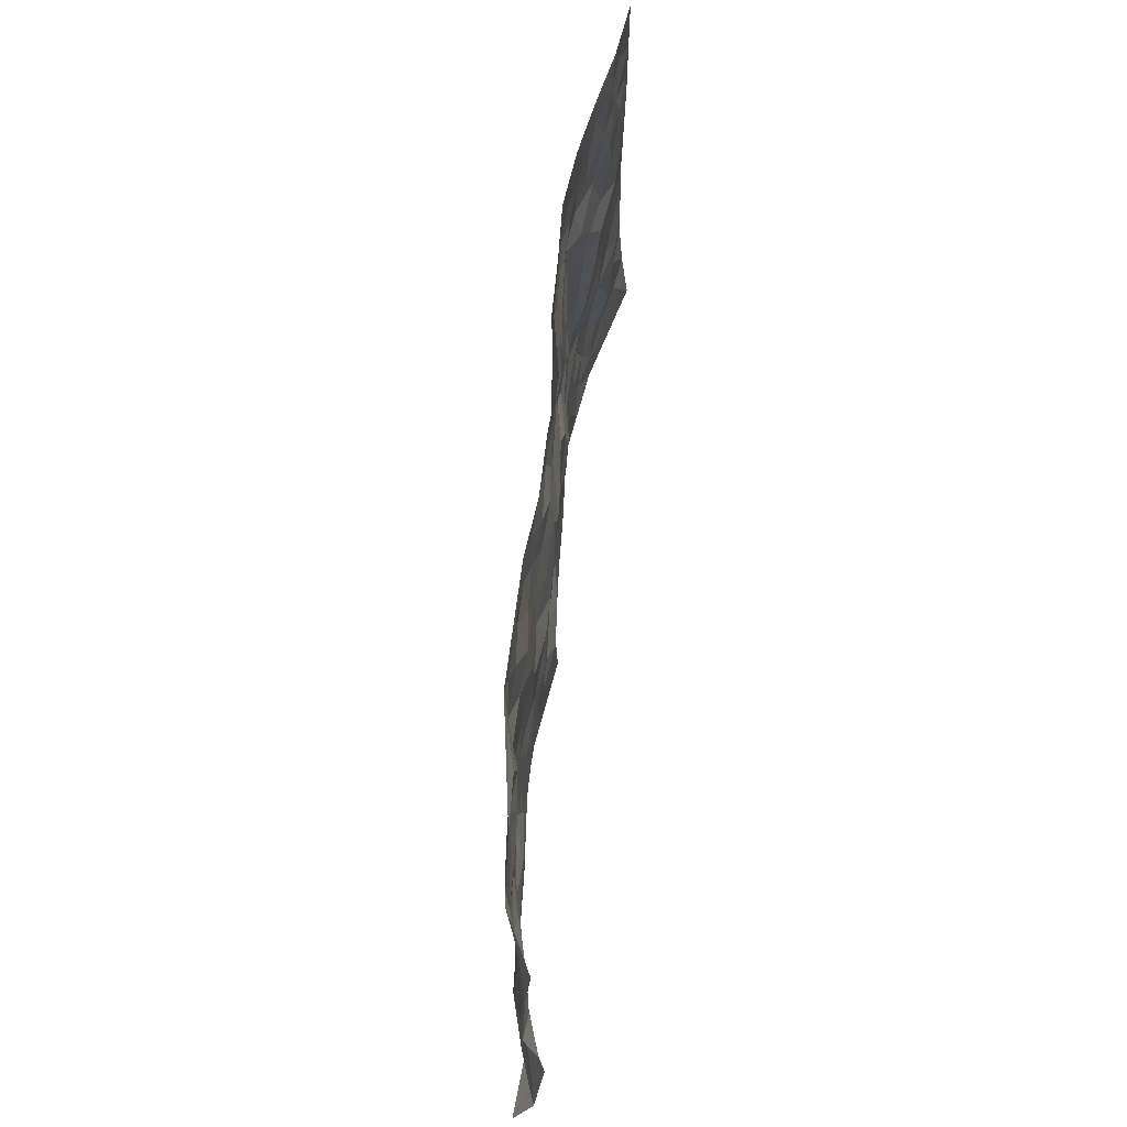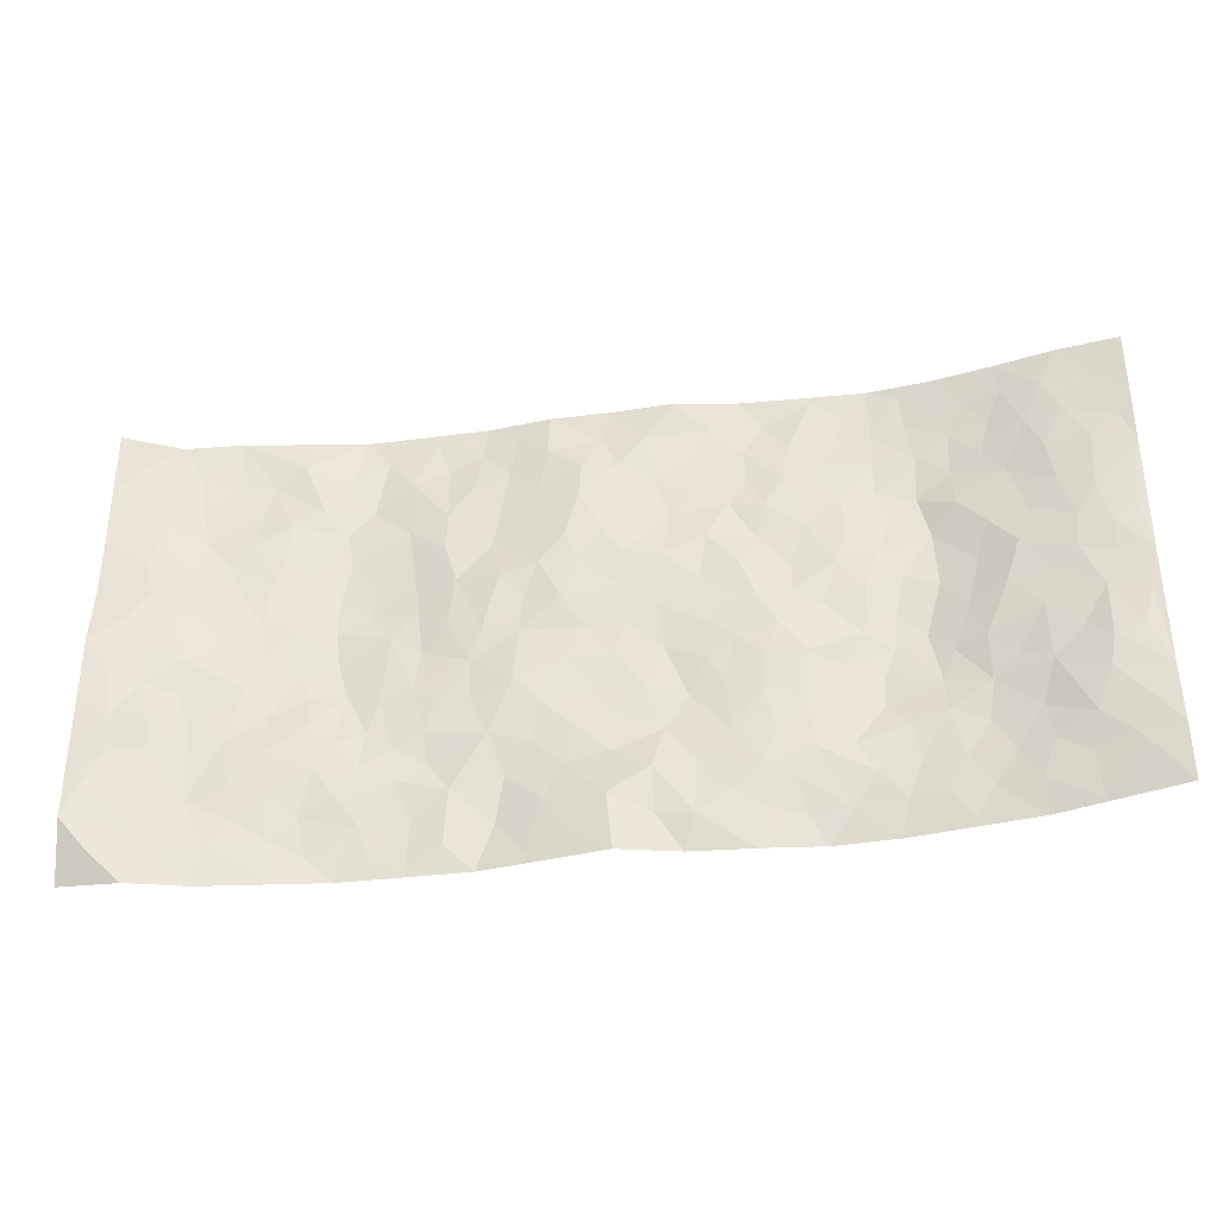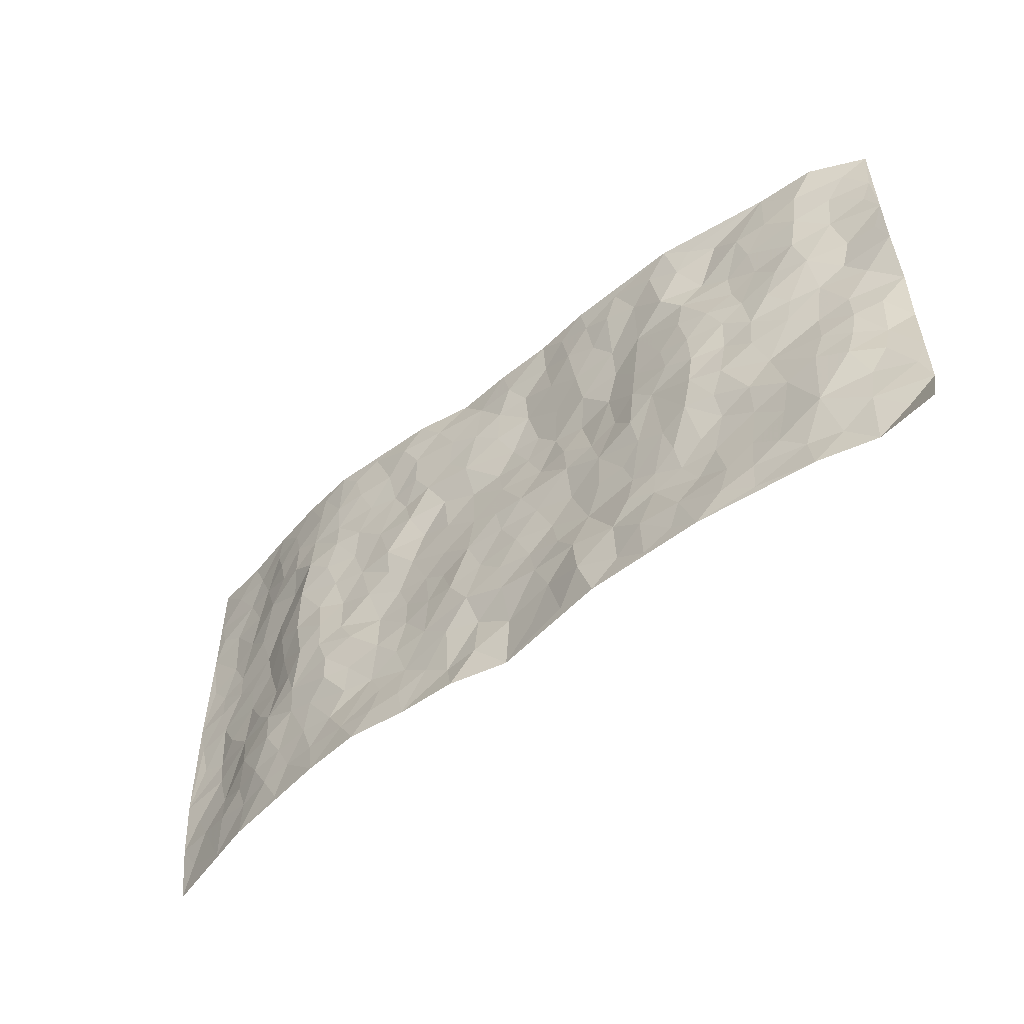
<metadata>
{"format":"obj","ext":"obj","renderer":"f3d","projection":"perspective","resolution":1024,"background":"white","views":[{"elev":63.6,"azim":-84.3,"up":"+Y"},{"elev":-36.4,"azim":8.9,"up":"+Y"},{"elev":-52.8,"azim":-139.9,"up":"+Y"}]}
</metadata>
<code>
v -0.9826 0.009695 0.01766
v -0.9715 0.9984 0.06668
v 0.9744 0.004327 0.07433
v 0.9772 0.9997 0.05495
v -0.798 0.3929 0.01852
v -0.9741 0.5003 0.07392
v -0.8589 0.3582 0.02955
v 0.001288 0.003235 0.008175
v -0.9741 0.251 0.07157
v -0.9185 0.338 0.05613
v -0.7394 0.001862 -0.003001
v -0.978 0.1268 0.06147
v -0.7135 0.2927 0.002056
v -0.8594 0.001695 0.02801
v -0.8447 0.2892 0.01794
v -0.4923 0.002109 -0.03041
v -0.9569 0.1891 0.05736
v -0.2933 0.1669 -0.01725
v -0.78 0.3224 0.008179
v -0.8663 0.1205 0.02443
v -0.9249 0.0642 0.04483
v -0.7989 0.06441 0.01601
v -0.6759 0.1268 -0.002926
v -0.7274 0.07464 0.003773
v -0.8747 0.2077 0.03417
v -0.9096 0.2707 0.04489
v -0.7742 0.1771 -0.0001674
v -0.6955 0.2095 0.001834
v -0.8632 0.4884 0.03927
v -0.9691 0.3753 0.0832
v -0.7367 0.9986 0.005412
v -0.5379 0.2216 -0.002403
v 0.2623 0.1569 -0.007228
v -0.9789 0.7495 0.04609
v -0.368 0.3924 -0.01438
v -0.7846 0.7521 0.006882
v -0.8021 0.8308 0.004002
v -0.5832 0.4416 -0.01609
v -0.602 0.6054 -0.01269
v -0.4926 0.9979 -0.02959
v -0.9559 0.6869 0.04591
v -0.6629 0.562 -0.002887
v -0.3929 0.7532 -0.01744
v -0.5102 0.2793 -0.005013
v -0.4606 0.2243 -0.008161
v -0.4964 0.1611 -0.007745
v -0.4502 0.636 -0.0235
v -0.3677 0.5588 -0.01945
v 0.1686 0.4743 -0.003505
v -0.3341 0.2209 -0.01818
v -0.2118 0.61 0.008381
v -0.3765 0.6284 -0.01884
v -0.3019 0.05773 -0.02294
v -0.628 0.71 0.000124
v -0.3958 0.1938 -0.01527
v -0.87 0.6182 0.04359
v -0.03666 0.3487 -0.007603
v 0.05957 0.3402 -0.007885
v 0.3021 0.4513 0.001483
v -0.09488 0.5512 0.007299
v -0.1656 0.556 0.0002883
v 0.09386 0.6304 0.004839
v -0.6344 0.3456 -0.004898
v -0.749 0.5738 0.01528
v -0.9498 0.81 0.04474
v -0.5619 0.1288 -0.01149
v -0.3682 0.01253 -0.02926
v -0.7948 0.4659 0.02808
v -0.6194 0.1718 -0.00134
v -0.6174 0.01845 -0.01607
v -0.2441 0.002358 -0.03032
v -0.6184 0.08817 -0.01086
v -0.5498 0.05364 -0.02583
v -0.4328 0.03759 -0.0271
v -0.4526 0.1041 -0.02326
v -0.89 0.6862 0.04311
v -0.9675 0.874 0.05388
v -0.7376 0.5089 0.01213
v -9.813e-05 0.9973 -0.008155
v -0.805 0.6745 0.01478
v -0.5626 0.3149 -0.00129
v -0.5146 0.4599 -0.02894
v 0.007421 0.5718 0.001648
v -0.04855 0.4834 -0.004309
v 0.00492 0.4203 -0.005256
v -0.1235 0.1292 -0.01121
v -0.5718 0.67 -0.01871
v -0.9128 0.5626 0.0513
v -0.734 0.6906 0.004412
v -0.4498 0.296 -0.01337
v -0.6329 0.2672 0.001574
v -0.5037 0.6883 -0.02565
v -0.1731 0.4849 -0.002279
v -0.2628 0.4355 -0.008509
v -0.6486 0.6487 -0.002446
v -0.009804 0.1187 0.004842
v -0.4168 0.5094 -0.02078
v -0.3439 0.2876 -0.009147
v -0.2415 0.5031 -0.002066
v -0.1802 0.3819 0.002337
v -0.9786 0.6242 0.04825
v -0.7071 0.6223 0.0001102
v -0.8122 0.5798 0.03144
v -0.3628 0.1104 -0.02597
v -0.5235 0.5324 -0.02557
v -0.6833 0.4057 0.006702
v -0.1291 0.3243 0.0001216
v -0.1485 0.2499 -0.008563
v -0.5201 0.6113 -0.02573
v 0.1087 0.728 -0.009768
v -0.001824 0.2153 -0.01061
v -0.07146 0.2736 -0.004277
v 0.006487 0.2889 -0.008276
v -0.4303 0.3628 -0.01657
v -0.1957 0.1853 -0.0219
v -0.6552 0.4874 -0.002526
v -0.5578 0.3803 -0.01392
v -0.4935 0.3902 -0.02363
v -0.3093 0.5231 -0.006962
v -0.2589 0.3499 -0.006624
v -0.356 0.4661 -0.01906
v -0.2263 0.2706 -0.004187
v -0.08969 0.4116 -0.001005
v -0.5952 0.531 -0.007595
v -0.09071 0.1991 -0.01269
v -0.212 0.09453 -0.0317
v -0.3995 0.2574 -0.01136
v -0.925 0.4378 0.05463
v -0.8672 0.4211 0.03503
v 0.0945 0.4236 -0.00975
v 0.2108 0.2379 -0.009916
v 0.08466 0.5175 -0.00326
v 0.02102 0.4886 -0.004582
v 0.1689 0.3934 -0.00453
v 0.7884 0.497 0.02872
v 0.2235 0.4341 0.0001086
v 0.2696 0.3136 -0.00592
v 0.1633 0.5678 -0.00198
v 0.1231 0.9964 0.0001129
v -0.2948 0.6185 -0.002975
v 0.4257 0.8798 -0.02996
v 0.4916 0.9985 -0.02988
v -0.2152 0.7794 -0.01106
v -0.059 0.864 0.002865
v -0.3224 0.348 -0.008928
v -0.4607 0.5652 -0.0265
v -0.073 0.05403 -0.003059
v -0.1569 0.02307 -0.01751
v 0.1221 0.003576 -0.02064
v 0.0129 0.8592 -0.003338
v -0.01639 0.6998 0.01003
v 0.4245 0.1963 -0.02115
v 0.3446 0.2897 -0.01307
v 0.5964 0.5262 -0.02647
v 0.5297 0.547 -0.02573
v 0.4583 0.135 -0.02409
v 0.5257 0.2272 -0.02377
v 0.4169 0.3619 -0.02662
v 0.02369 0.6408 0.008445
v -0.05888 0.6273 0.00945
v -0.1473 0.7288 0.003041
v -0.08684 0.6928 0.01319
v -0.06083 0.7912 0.01018
v -0.1368 0.6324 0.0103
v 0.02039 0.7741 -0.001603
v 0.2449 0.9978 -0.02095
v -0.01938 0.9256 -0.009085
v -0.2709 0.8452 -0.01521
v -0.2002 0.8788 -0.01613
v -0.3179 0.7801 -0.01038
v -0.2459 0.9971 -0.02407
v -0.229 0.6944 -0.006671
v -0.32 0.6993 -0.005448
v -0.1408 0.8287 -0.004683
v -0.1236 0.9976 -0.009586
v 0.2189 0.745 -0.01424
v 0.1758 0.6671 -0.001853
v 0.3304 0.5943 -0.01828
v 0.2651 0.5232 -0.00204
v 0.2681 0.6648 -0.0178
v 0.427 0.744 -0.02167
v 0.3587 0.6825 -0.01822
v 0.2876 0.7323 -0.01214
v 0.06836 0.9274 -0.00516
v 0.07827 0.8219 -0.01133
v 0.1452 0.8567 -0.01659
v 0.2507 0.8724 -0.02331
v 0.3229 0.793 -0.01441
v 0.236 0.5959 0.0007482
v -0.8807 0.8672 0.03023
v -0.6837 0.8164 -0.0007981
v -0.8685 0.7745 0.02994
v -0.8594 0.9979 0.01322
v -0.9192 0.9397 0.04071
v -0.8124 0.9209 0.007181
v -0.7353 0.8852 -0.001835
v -0.607 0.9298 -0.001643
v -0.6638 0.886 -0.00574
v -0.6888 0.7454 0.005876
v -0.561 0.814 -0.002423
v -0.6229 0.781 0.003447
v -0.5145 0.9005 -0.0213
v -0.3944 0.8774 -0.02276
v -0.5479 0.9602 -0.01618
v -0.4682 0.8152 -0.02941
v -0.4458 0.9356 -0.02831
v -0.3476 0.9718 -0.02529
v -0.5148 0.7604 -0.01984
v -0.3225 0.8999 -0.02693
v -0.2601 0.9291 -0.02312
v 0.1565 0.7838 -0.01295
v 0.2554 0.8033 -0.01934
v 0.188 0.9324 -0.01821
v 0.3947 0.812 -0.02062
v 0.338 0.8804 -0.02388
v 0.3824 0.9824 -0.02736
v 0.2888 0.9372 -0.02989
v 0.443 0.948 -0.03124
v 0.3852 0.4931 -0.01273
v 0.3299 0.5286 -0.01018
v 0.4886 0.6042 -0.02201
v 0.4362 0.6644 -0.01872
v 0.4106 0.5877 -0.01537
v 0.356 0.1898 -0.01129
v 0.4845 0.3344 -0.03296
v 0.4651 0.5221 -0.01355
v 0.352 0.3875 -0.00369
v -0.1256 0.9138 -0.004071
v -0.1847 0.9566 -0.01661
v 0.3225 0.133 -0.01651
v 0.6141 0.01439 -0.01235
v 0.204 0.3339 -0.008854
v 0.2753 0.3849 -0.0009118
v 0.5869 0.2474 -0.0205
v 0.7344 0.9987 0.009255
v 0.9753 0.2517 0.05056
v 0.4943 0.8123 -0.02573
v 0.7155 0.4873 0.01658
v 0.4912 0.747 -0.02958
v 0.9756 0.4998 0.04891
v 0.6718 0.2939 -0.01058
v 0.5136 0.4681 -0.03121
v 0.7766 0.3111 0.0199
v 0.566 0.4153 -0.03608
v 0.4917 0.001582 -0.03083
v 0.09158 0.2525 -0.01421
v 0.5076 0.07674 -0.02567
v 0.1369 0.3197 -0.01593
v 0.4197 0.2667 -0.02062
v 0.8698 0.2658 0.04553
v 0.6439 0.4615 -0.01217
v 0.5805 0.08193 -0.01712
v 0.4536 0.4257 -0.02291
v 0.6105 0.3715 -0.02181
v 0.2895 0.2325 -0.00944
v 0.4812 0.271 -0.03164
v 0.2656 0.07873 -0.02081
v 0.3683 0.003427 -0.04113
v 0.2457 0.002159 -0.02646
v 0.2027 0.1141 -0.007652
v 0.06967 0.1709 0.0006472
v 0.1466 0.1897 -0.0114
v 0.6157 0.1473 -0.01625
v 0.7742 0.4228 0.02486
v 0.7506 0.2214 0.004114
v 0.6539 0.08049 -0.01176
v 0.669 0.3841 -0.0002794
v 0.7188 0.3394 0.002888
v 0.8814 0.3267 0.04976
v 0.742 0.568 0.02509
v 0.6953 0.1456 -0.007073
v 0.7641 0.1504 0.01367
v 0.8381 0.3676 0.03232
v 0.9386 0.3502 0.05091
v 0.8824 0.4388 0.04345
v 0.5858 0.3124 -0.02686
v 0.8208 0.1068 0.02494
v 0.3336 0.06414 -0.03018
v 0.413 0.06941 -0.03214
v 0.0716 0.07897 -0.007268
v 0.1437 0.07196 -0.006263
v 0.9764 0.7499 0.05395
v 0.7333 0.07941 0.007339
v 0.6592 0.2157 -0.01749
v 0.9575 0.4249 0.04883
v 0.9035 0.5091 0.04488
v 0.8061 0.2507 0.02947
v 0.536 0.148 -0.02335
v 0.7364 0.001578 0.007294
v 0.5066 0.394 -0.03452
v 0.9364 0.06606 0.06094
v 0.976 0.1281 0.0595
v 0.8372 0.1809 0.03764
v 0.8963 0.1259 0.04607
v 0.829 0.01025 0.03319
v 0.9341 0.1898 0.05348
v 0.6685 0.5559 -0.00601
v 0.6913 0.6335 0.006348
v 0.5907 0.6367 -0.03119
v 0.8242 0.6918 0.03551
v 0.6356 0.7717 -0.02054
v 0.9543 0.6248 0.05229
v 0.7667 0.6418 0.02042
v 0.8518 0.5952 0.04494
v 0.7354 0.744 0.007003
v 0.8427 0.5306 0.04056
v 0.913 0.5739 0.05032
v 0.8891 0.6595 0.05007
v 0.641 0.6933 -0.00786
v 0.5699 0.7248 -0.03425
v 0.514 0.6748 -0.03004
v 0.8521 0.8531 0.03906
v 0.715 0.8713 -0.0002809
v 0.8101 0.7773 0.03439
v 0.8953 0.7787 0.04783
v 0.7801 0.8447 0.02337
v 0.9739 0.8748 0.05398
v 0.6969 0.8026 -0.00327
v 0.9525 0.8119 0.05037
v 0.7429 0.9318 0.01045
v 0.8548 0.9994 0.03685
v 0.614 0.9983 -0.01475
v 0.8199 0.9267 0.03219
v 0.9065 0.9289 0.04238
v 0.6641 0.9346 -0.008037
v 0.5601 0.9017 -0.02723
v 0.4944 0.8814 -0.03162
v 0.5531 0.9699 -0.02524
v 0.5733 0.8222 -0.02438
v 0.6398 0.8609 -0.0159
f 29 6 128
f 12 21 20
f 26 10 9
f 55 45 46
f 27 19 15
f 26 9 17
f 101 6 88
f 12 1 21
f 7 15 19
f 125 86 96
f 84 123 85
f 129 29 128
f 25 27 15
f 12 20 17
f 73 75 66
f 22 14 11
f 26 17 25
f 9 12 17
f 25 15 26
f 5 129 7
f 52 146 48
f 55 18 50
f 7 19 5
f 20 27 25
f 124 82 105
f 41 76 34
f 20 14 22
f 14 20 21
f 14 21 1
f 24 22 11
f 24 27 22
f 72 66 69
f 69 32 91
f 70 24 11
f 24 23 27
f 17 20 25
f 27 20 22
f 10 15 7
f 10 26 15
f 23 28 27
f 27 13 19
f 28 23 69
f 13 27 28
f 119 121 94
f 10 7 129
f 6 30 128
f 9 10 30
f 36 192 80
f 80 102 89
f 118 81 44
f 64 103 78
f 115 126 86
f 45 32 46
f 91 63 13
f 129 68 29
f 95 87 54
f 95 54 199
f 202 40 204
f 82 97 105
f 29 88 6
f 18 55 104
f 148 126 71
f 38 82 124
f 50 18 122
f 117 82 38
f 5 19 106
f 82 117 118
f 80 64 102
f 127 45 55
f 194 77 190
f 98 35 114
f 39 124 105
f 127 50 98
f 106 19 13
f 66 75 46
f 39 95 42
f 63 117 38
f 95 89 102
f 101 56 76
f 51 140 99
f 18 53 126
f 62 83 132
f 45 127 90
f 112 113 57
f 103 29 68
f 130 85 58
f 109 39 105
f 35 94 121
f 113 246 58
f 151 165 163
f 120 100 94
f 114 127 98
f 192 190 65
f 95 39 87
f 36 191 37
f 67 104 74
f 56 101 88
f 13 63 106
f 192 34 76
f 268 241 243
f 108 115 125
f 93 84 60
f 133 84 85
f 156 288 157
f 101 76 41
f 80 103 64
f 105 97 146
f 99 61 51
f 92 109 47
f 125 96 111
f 158 227 153
f 75 104 55
f 69 66 32
f 81 91 32
f 106 78 68
f 42 64 78
f 77 34 65
f 24 70 72
f 75 73 16
f 16 71 67
f 2 34 77
f 13 28 91
f 103 56 88
f 56 80 76
f 72 69 23
f 11 16 70
f 16 73 70
f 16 67 74
f 115 18 126
f 24 72 23
f 73 72 70
f 16 74 75
f 72 73 66
f 32 45 44
f 84 83 60
f 66 46 32
f 78 106 116
f 117 63 81
f 67 53 104
f 103 68 78
f 69 91 28
f 36 80 89
f 106 38 116
f 106 68 5
f 81 118 117
f 62 132 138
f 32 44 81
f 53 67 71
f 57 58 85
f 123 100 107
f 93 60 61
f 33 230 224
f 8 96 147
f 132 133 130
f 140 48 119
f 93 100 123
f 122 98 50
f 164 60 160
f 53 71 126
f 125 112 108
f 193 194 195
f 75 55 46
f 63 91 81
f 56 103 80
f 196 198 31
f 18 104 53
f 121 48 97
f 38 106 63
f 118 97 82
f 97 35 121
f 51 172 140
f 130 134 49
f 87 39 109
f 288 252 263
f 97 114 35
f 47 43 92
f 57 113 58
f 248 130 58
f 34 101 41
f 114 90 127
f 116 124 42
f 145 94 35
f 118 114 97
f 167 79 175
f 98 145 35
f 85 123 57
f 43 47 52
f 199 36 89
f 42 78 116
f 159 83 62
f 88 29 103
f 74 104 75
f 118 44 90
f 173 140 172
f 42 95 102
f 190 192 37
f 65 190 77
f 89 95 199
f 125 111 112
f 92 87 109
f 18 115 122
f 177 180 176
f 112 57 107
f 109 105 146
f 93 94 100
f 285 286 275
f 96 86 147
f 137 232 131
f 57 123 107
f 87 92 208
f 49 134 136
f 132 130 49
f 161 164 162
f 50 127 55
f 122 108 107
f 122 107 100
f 48 140 52
f 118 90 114
f 99 119 94
f 123 84 93
f 36 37 192
f 48 121 119
f 120 122 100
f 39 42 124
f 38 124 116
f 248 58 246
f 44 45 90
f 98 122 120
f 146 52 47
f 94 93 99
f 168 209 170
f 212 183 188
f 202 197 200
f 42 102 64
f 107 108 112
f 99 93 61
f 8 280 96
f 112 111 113
f 125 115 86
f 115 108 122
f 128 30 10
f 5 68 129
f 10 129 128
f 132 49 138
f 83 84 133
f 130 133 85
f 83 133 132
f 248 134 130
f 156 152 224
f 151 110 165
f 212 186 211
f 153 224 249
f 254 251 244
f 246 261 262
f 225 158 249
f 49 136 179
f 185 184 150
f 214 188 181
f 181 188 182
f 161 163 174
f 143 170 172
f 110 211 185
f 184 79 167
f 174 228 169
f 62 110 159
f 163 150 144
f 210 169 229
f 170 143 168
f 176 211 110
f 98 120 145
f 94 145 120
f 48 146 97
f 109 146 47
f 148 86 126
f 147 86 148
f 71 8 148
f 8 147 148
f 244 276 254
f 232 136 134
f 174 143 161
f 60 83 160
f 163 162 151
f 159 160 83
f 261 281 262
f 259 281 149
f 219 220 59
f 246 113 111
f 33 255 131
f 157 256 152
f 137 255 153
f 230 278 279
f 262 260 33
f 154 155 242
f 131 255 137
f 248 131 232
f 281 280 149
f 259 258 278
f 220 179 59
f 159 151 160
f 162 160 151
f 164 61 60
f 228 174 144
f 144 174 163
f 159 110 151
f 161 172 164
f 186 184 185
f 161 162 163
f 61 164 51
f 160 162 164
f 187 217 213
f 150 163 165
f 205 202 200
f 79 184 139
f 170 43 173
f 174 169 143
f 161 143 172
f 167 144 150
f 176 180 183
f 172 170 173
f 223 226 221
f 185 150 165
f 99 140 119
f 207 206 203
f 172 51 164
f 43 52 173
f 173 52 140
f 167 175 228
f 228 229 169
f 210 168 169
f 177 110 62
f 189 138 179
f 62 138 177
f 136 232 233
f 181 182 222
f 150 184 167
f 178 180 189
f 49 179 138
f 177 138 189
f 180 178 182
f 178 179 220
f 307 308 304
f 222 223 221
f 215 187 188
f 176 183 212
f 187 213 186
f 214 215 188
f 185 211 186
f 237 181 239
f 182 188 183
f 110 185 165
f 216 215 141
f 211 176 212
f 182 183 180
f 176 110 177
f 213 184 186
f 178 189 179
f 177 189 180
f 195 190 37
f 197 198 200
f 195 194 190
f 34 192 65
f 80 192 76
f 37 196 195
f 194 2 77
f 193 2 194
f 196 37 191
f 31 193 195
f 198 196 191
f 31 195 196
f 199 201 191
f 197 204 31
f 198 191 201
f 31 198 197
f 201 199 54
f 36 199 191
f 54 208 201
f 208 43 205
f 208 54 87
f 198 201 200
f 206 205 203
f 43 170 203
f 210 207 209
f 40 202 206
f 31 204 40
f 197 202 204
f 208 205 200
f 43 203 205
f 205 206 202
f 203 209 207
f 171 40 207
f 40 206 207
f 208 200 201
f 43 208 92
f 170 209 203
f 168 143 169
f 207 210 171
f 168 210 209
f 188 187 212
f 212 187 186
f 166 139 213
f 184 213 139
f 237 214 181
f 215 214 141
f 216 141 218
f 213 217 166
f 142 166 216
f 217 216 166
f 187 215 217
f 216 217 215
f 237 141 214
f 142 216 218
f 223 222 182
f 179 136 59
f 223 220 219
f 267 238 251
f 237 327 141
f 223 182 178
f 158 290 253
f 220 223 178
f 59 233 227
f 233 59 136
f 248 246 131
f 153 249 158
f 251 254 267
f 223 219 226
f 111 261 246
f 297 251 238
f 276 256 157
f 167 228 144
f 229 228 175
f 175 171 229
f 229 171 210
f 260 257 33
f 265 271 272
f 266 289 283
f 269 243 250
f 249 224 152
f 266 283 271
f 227 233 137
f 253 227 158
f 325 313 320
f 135 264 275
f 310 329 239
f 270 298 297
f 249 256 225
f 275 273 269
f 311 222 221
f 155 154 299
f 234 276 157
f 310 311 299
f 222 239 181
f 221 226 155
f 266 263 252
f 242 290 244
f 264 273 275
f 273 264 243
f 242 244 154
f 276 290 225
f 288 234 157
f 240 282 302
f 275 286 306
f 225 290 158
f 234 263 284
f 241 254 276
f 233 232 137
f 137 153 227
f 264 135 238
f 244 251 154
f 260 259 257
f 227 253 219
f 33 224 255
f 154 297 299
f 240 302 307
f 297 154 251
f 264 268 243
f 253 226 219
f 271 284 263
f 277 294 293
f 290 242 253
f 241 234 284
f 59 227 219
f 242 155 226
f 252 245 231
f 157 152 156
f 257 230 33
f 152 256 249
f 278 230 257
f 262 33 131
f 224 153 255
f 259 278 257
f 134 248 232
f 230 279 224
f 96 261 111
f 261 96 280
f 280 281 261
f 246 262 131
f 252 247 245
f 268 267 241
f 283 277 272
f 288 247 252
f 275 274 285
f 295 291 294
f 267 268 264
f 263 234 288
f 309 310 299
f 290 276 244
f 283 272 271
f 267 254 241
f 265 243 241
f 236 240 285
f 297 238 270
f 303 305 298
f 241 276 234
f 221 155 299
f 272 277 293
f 250 243 287
f 286 285 240
f 284 271 265
f 271 263 266
f 295 3 291
f 225 256 276
f 241 284 265
f 289 266 231
f 3 292 291
f 321 235 323
f 293 294 296
f 279 278 258
f 245 279 258
f 279 156 224
f 260 281 259
f 280 8 149
f 262 281 260
f 231 266 252
f 267 264 238
f 306 304 270
f 283 289 295
f 243 269 273
f 236 269 250
f 294 292 296
f 274 236 285
f 269 274 275
f 250 287 293
f 245 289 231
f 236 274 269
f 156 279 247
f 242 226 253
f 247 279 245
f 243 265 287
f 288 156 247
f 265 272 293
f 296 292 236
f 293 287 265
f 295 294 277
f 277 283 295
f 236 250 296
f 289 3 295
f 292 294 291
f 293 296 250
f 300 304 308
f 325 320 235
f 329 330 326
f 270 304 303
f 270 303 298
f 309 305 301
f 135 306 270
f 299 297 298
f 298 309 299
f 238 135 270
f 300 314 305
f 303 300 305
f 304 306 307
f 300 303 304
f 282 319 315
f 322 325 235
f 275 306 135
f 307 306 286
f 240 307 286
f 308 307 302
f 302 282 308
f 308 282 315
f 305 309 298
f 310 309 301
f 310 301 329
f 310 239 311
f 222 311 239
f 299 311 221
f 319 312 315
f 312 323 316
f 301 305 318
f 305 314 316
f 300 308 315
f 316 314 312
f 312 314 315
f 315 314 300
f 323 312 324
f 316 313 318
f 282 4 317
f 330 313 325
f 4 321 324
f 235 320 323
f 282 317 319
f 312 319 317
f 326 325 322
f 316 320 313
f 316 318 305
f 142 218 327
f 327 218 141
f 316 323 320
f 324 312 317
f 4 324 317
f 321 323 324
f 318 313 330
f 328 326 322
f 326 327 329
f 329 327 237
f 326 328 327
f 322 142 328
f 327 328 142
f 329 237 239
f 301 318 330
f 326 330 325
f 330 329 301

</code>
